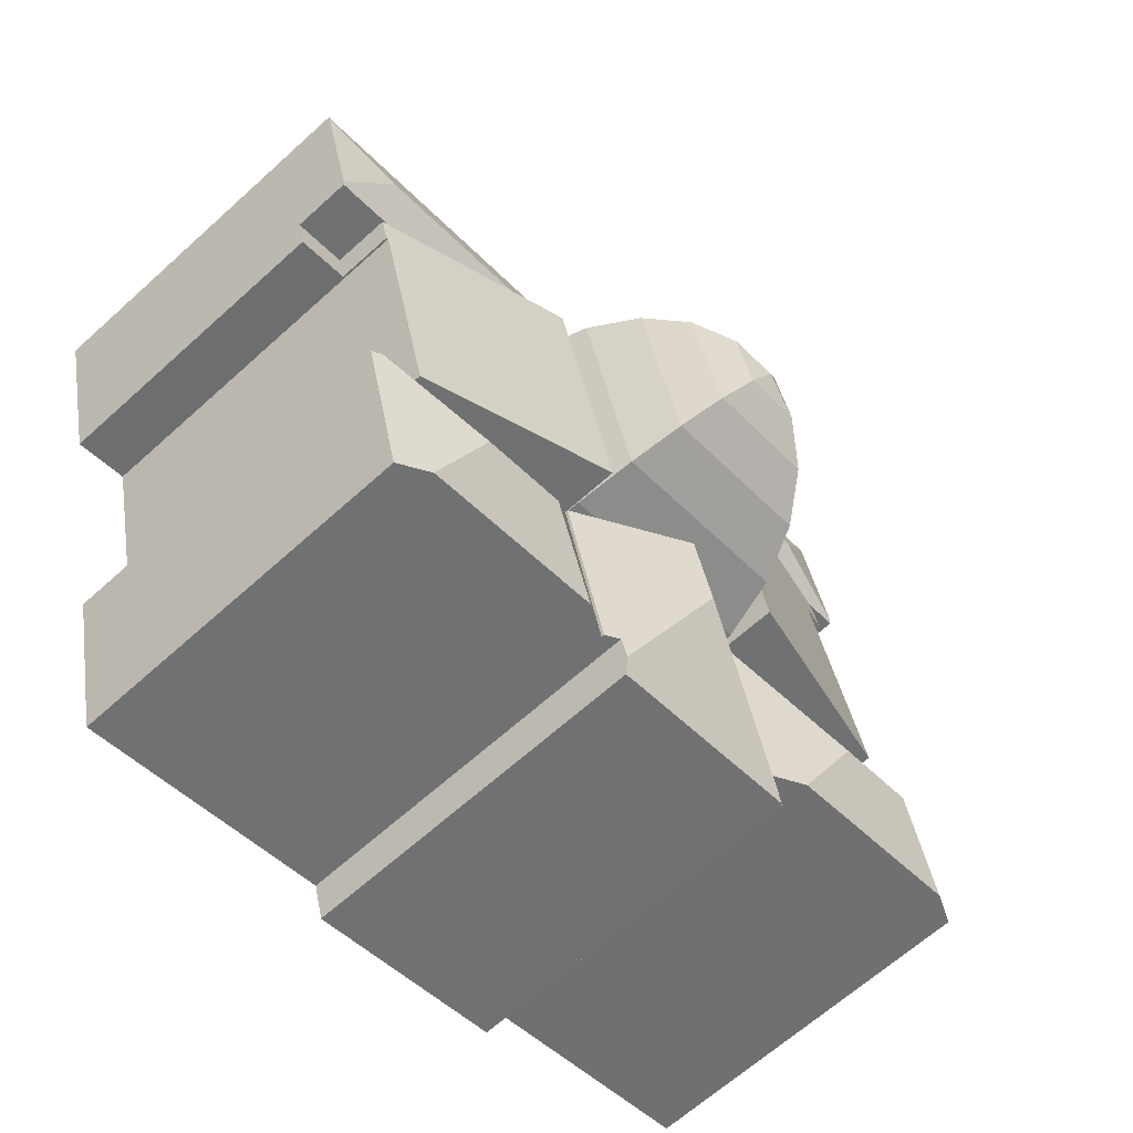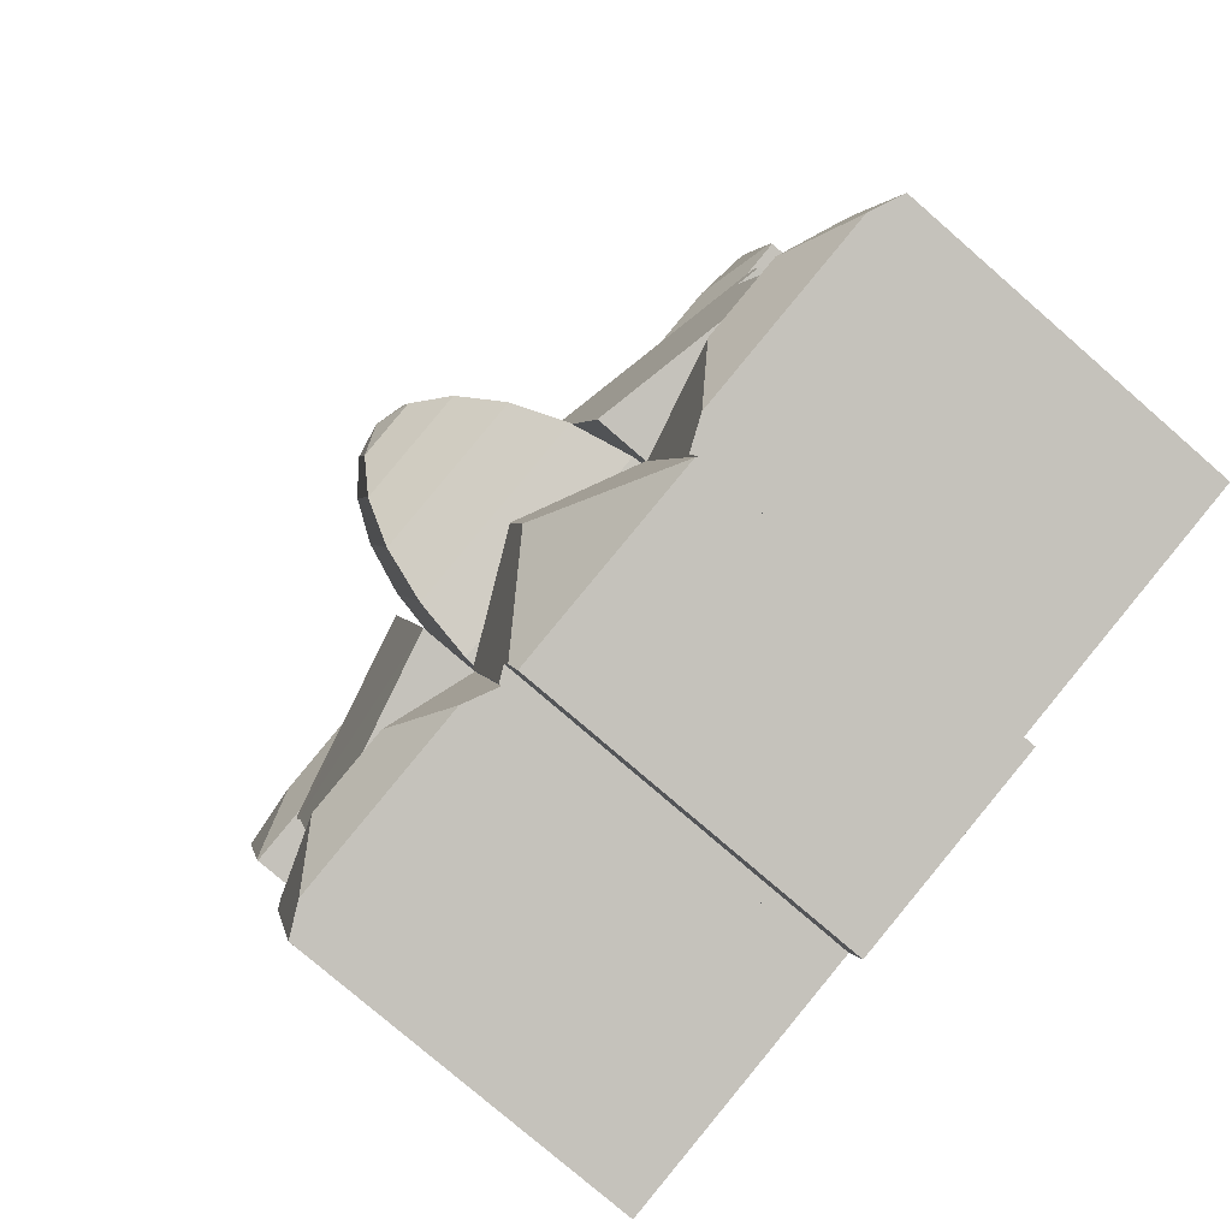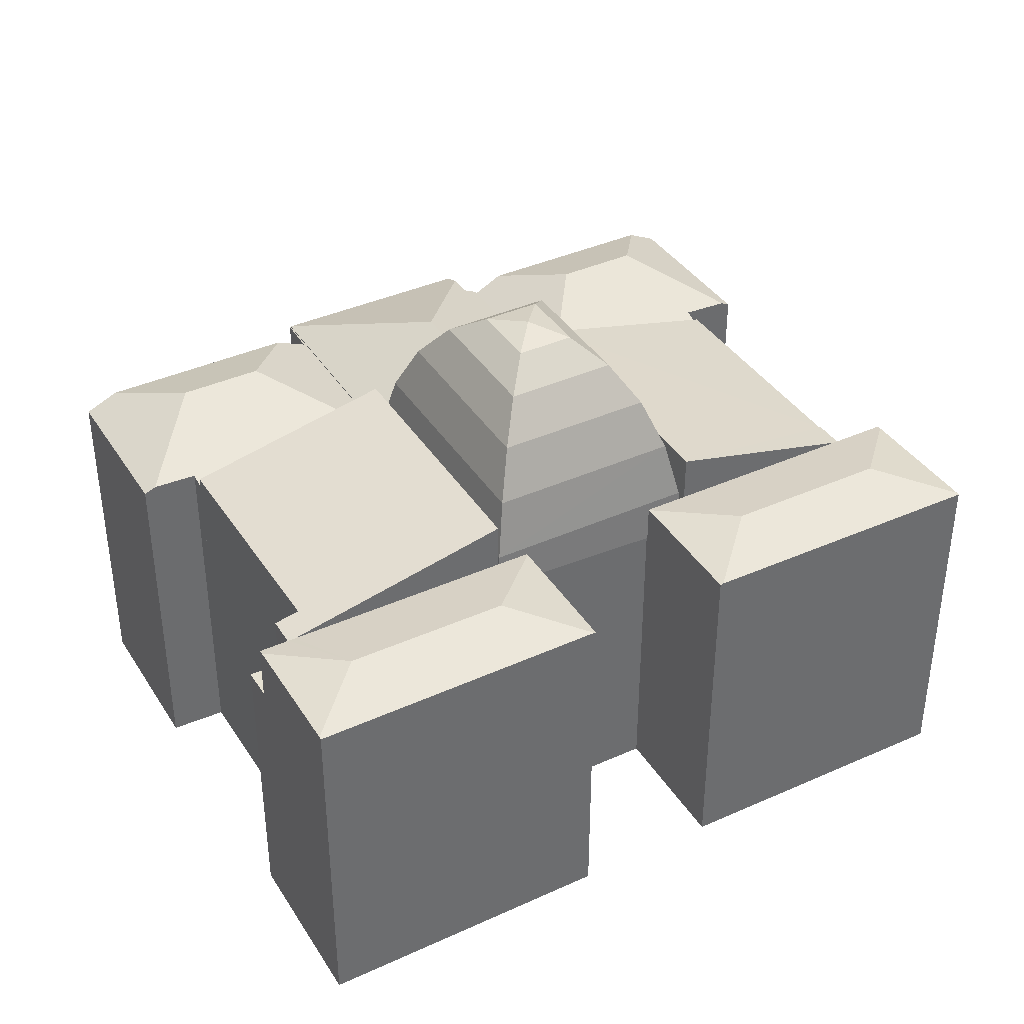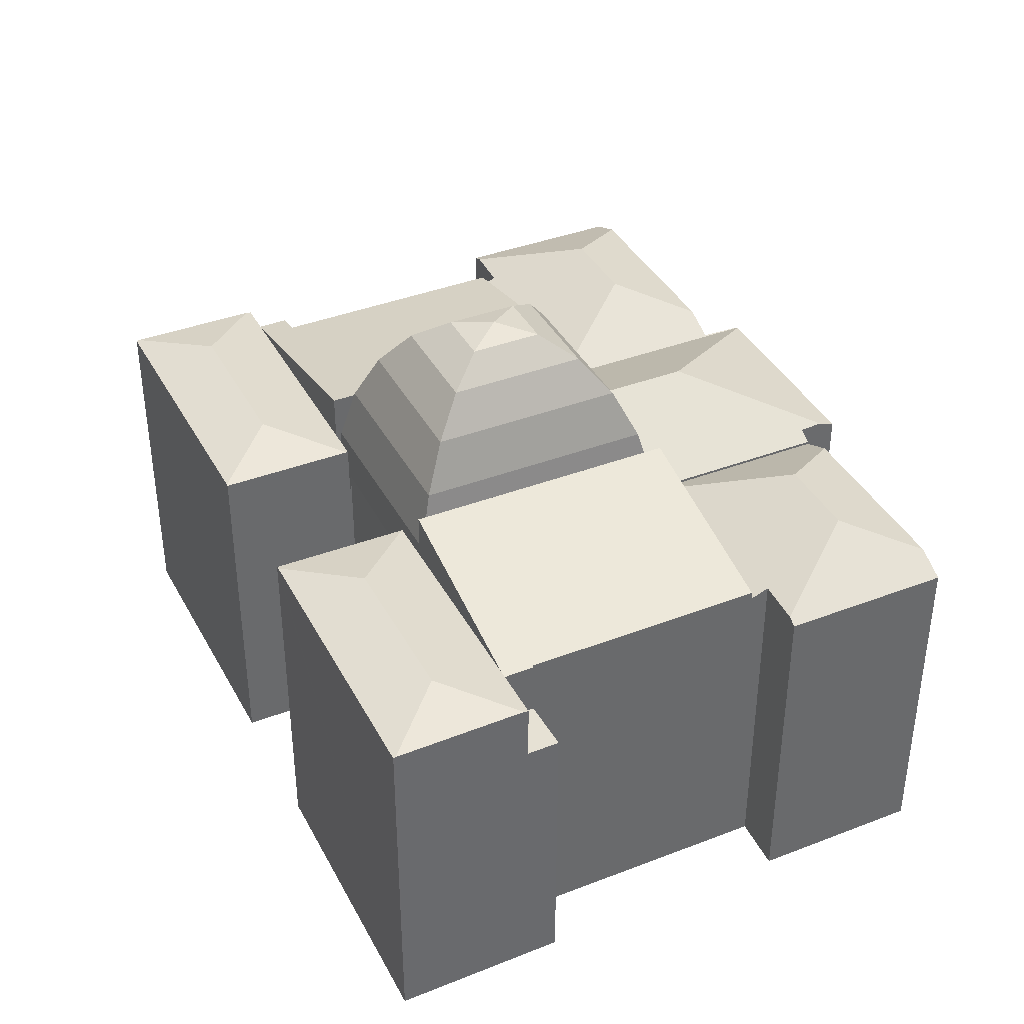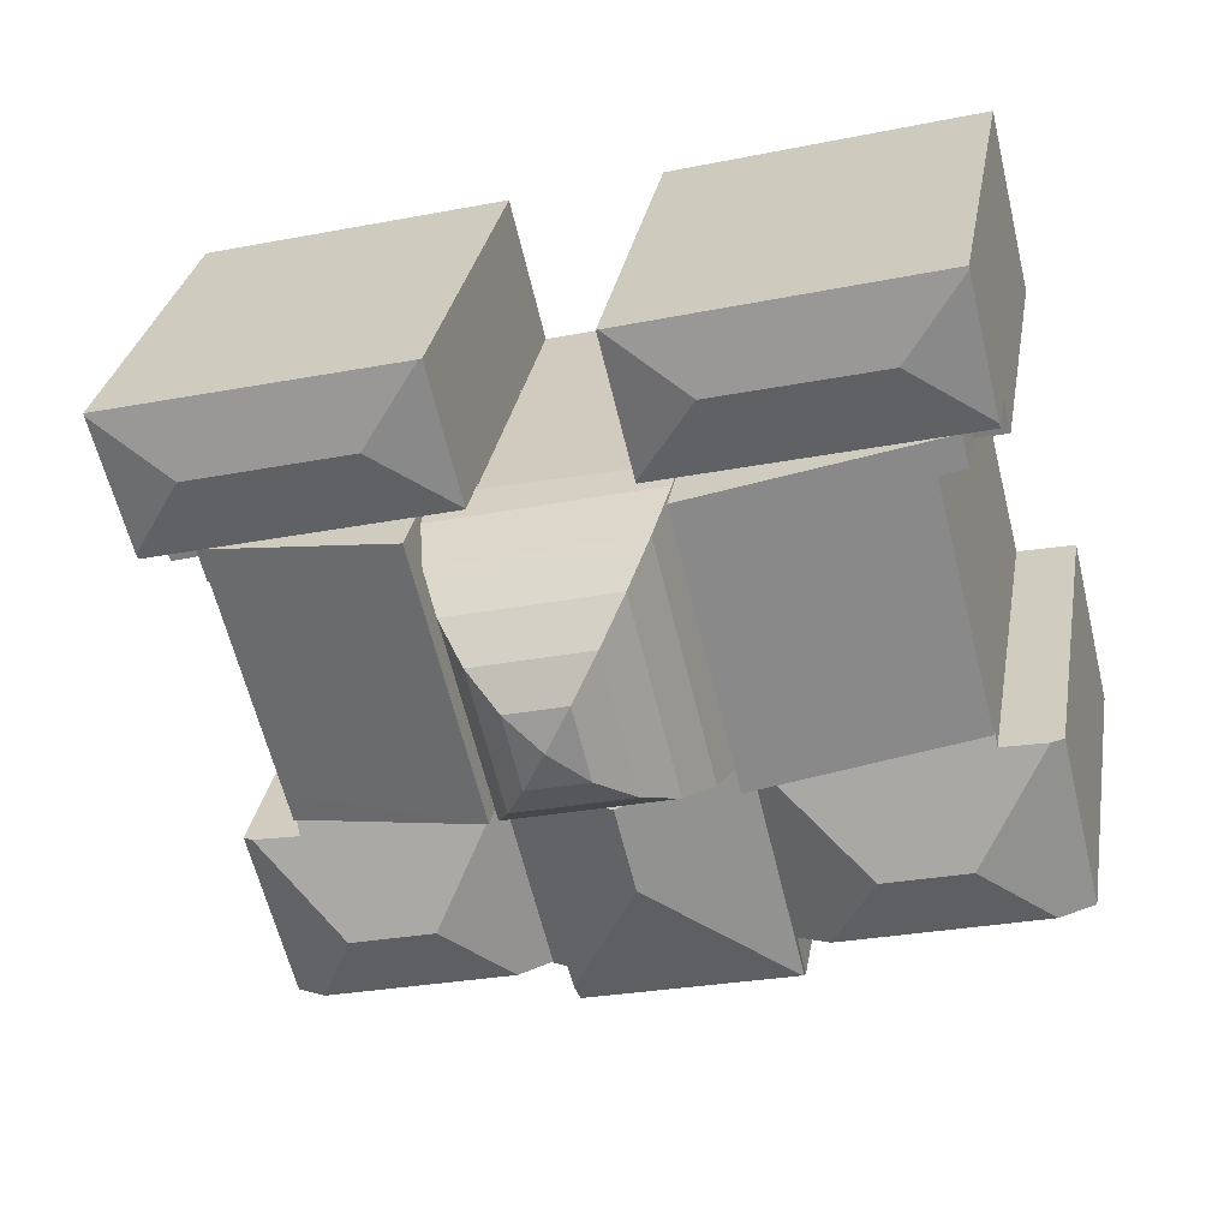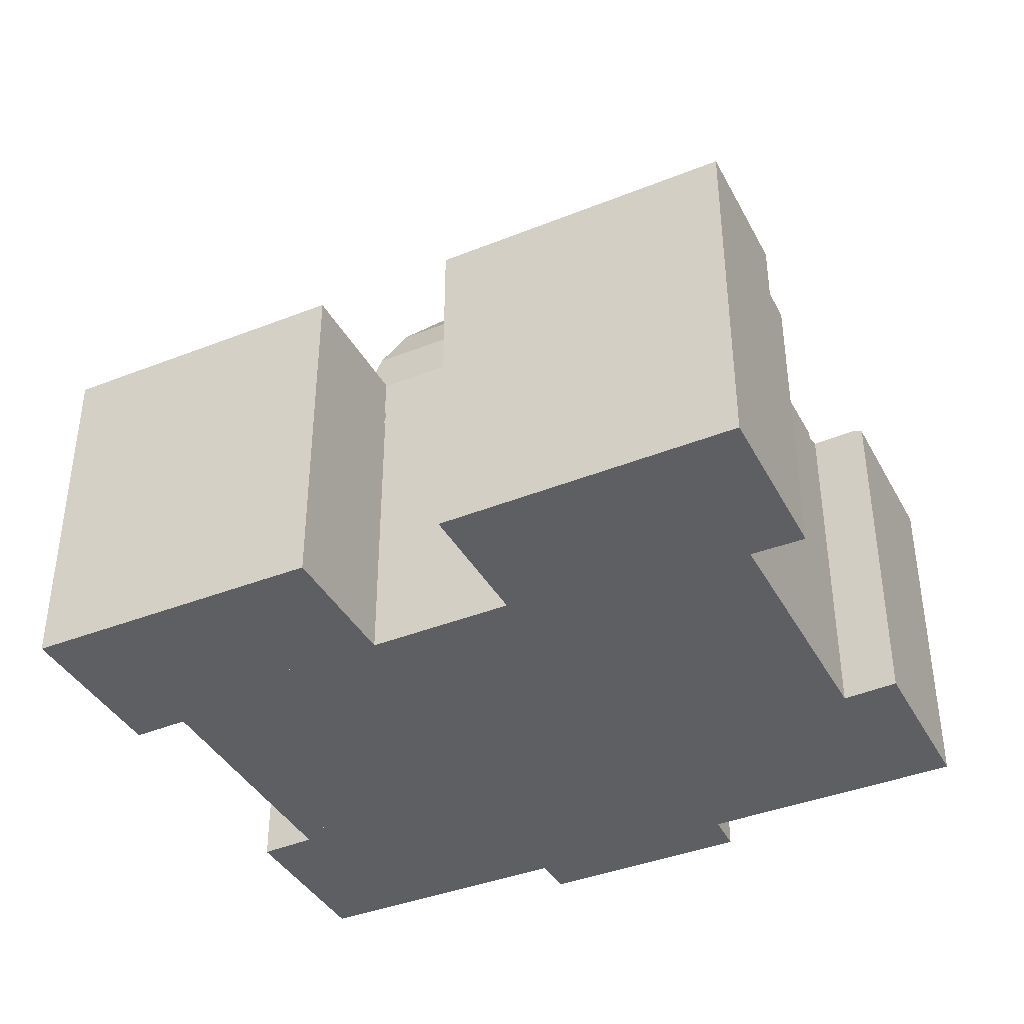
<metadata>
{"format":"obj","ext":"obj","renderer":"f3d","projection":"perspective","resolution":1024,"background":"white","views":[{"elev":-65.4,"azim":132.2,"up":"+Z"},{"elev":-77.2,"azim":-131.0,"up":"+Z"},{"elev":38.7,"azim":-15.3,"up":"+Y"},{"elev":39.2,"azim":78.4,"up":"+Y"},{"elev":29.7,"azim":-170.4,"up":"+Z"},{"elev":-39.8,"azim":40.4,"up":"+Y"}]}
</metadata>
<code>
v  3.056 20.71 9.587
v  0 20.41 1.25e-15
v  2.378 20.41 9.736
v  6.214 22.71 2.786
v  1.901 21.25 -0.49
v  11.06 22.71 1.55
v  5.855 20.37 9.899
v  17.99 20.37 6.804
v  5.632 20.68 9.022
v  14.77 20.37 -6.314
v  14.69 20.41 -6.294
v  15.21 20.43 -3.922
v  13.37 21.24 -3.448
v  15.21 2.402e-16 -3.922
v  0 0 0
v  13.37 2.111e-16 -3.448
v  1.901 3e-17 -0.49
v  14.69 3.854e-16 -6.294
v  14.77 3.866e-16 -6.314
v  2.378 -5.962e-16 9.736
v  5.632 -5.524e-16 9.022
v  5.855 -6.061e-16 9.899
v  3.056 -5.87e-16 9.587
v  17.99 -4.166e-16 6.804
v  34.28 17.44 19.54
v  32.23 18.47 19.97
v  32.25 17.44 20.05
v  34.77 17.44 19.41
v  34.48 21.04 19.2
v  22.04 21.04 22.35
v  23.78 18.81 22.09
v  23.8 17.44 22.19
v  21.89 17.44 22.67
v  19.11 24.39 7.648
v  30.71 21.04 3.845
v  18.27 21.04 7.018
v  30.27 24.39 4.803
v  22.49 24.39 21.39
v  22.18 29.48 9.953
v  29.55 27.27 6.326
v  20.45 27.27 8.649
v  28.62 29.48 8.31
v  23.2 27.27 19.87
v  24.13 29.48 17.89
v  24.21 30.87 11.47
v  27.54 30.87 10.62
v  25.22 30.87 15.58
v  32.31 27.27 17.56
v  33.65 24.39 18.57
v  30.57 29.48 16.26
v  26.38 31.34 13.1
v  28.55 30.87 14.73
v  30.87 17.44 3.519
v  24.43 17.44 5.161
v  17.99 17.44 6.804
v  21.89 -1.388e-15 22.67
v  32.23 -1.223e-15 19.97
v  32.25 -1.228e-15 20.05
v  23.8 -1.359e-15 22.19
v  23.78 -1.352e-15 22.09
v  34.77 -1.189e-15 19.41
v  34.28 -1.196e-15 19.54
v  30.87 -2.155e-16 3.519
v  24.43 -3.16e-16 5.161
v  5.855 20.99 9.899
v  21.89 23.58 22.67
v  17.99 23.58 6.804
v  9.414 21.02 23.93
v  9.42 21.02 23.95
v  8.829 20.8 25.98
v  8.195 20.76 24.23
v  7.978 20.71 24.28
v  8.417 20.71 26.08
v  9.42 -1.466e-15 23.95
v  7.978 -1.487e-15 24.28
v  8.195 -1.484e-15 24.23
v  8.417 -1.597e-15 26.08
v  9.414 -1.465e-15 23.93
v  8.829 -1.591e-15 25.98
v  45.03 20.35 -1.104
v  44.5 20.62 -0.958
v  45.04 20.35 -1.071
v  38.9 22.71 -5.553
v  42.55 20.32 -10.86
v  40.84 21.19 -10.42
v  44.27 20.62 -0.909
v  41.82 20.66 -0.396
v  34.06 22.71 -4.317
v  30.05 21.19 -7.665
v  28.23 20.27 -7.201
v  30.87 20.27 3.519
v  41.84 20.62 -0.292
v  42.08 20.27 0.658
v  41.82 2.425e-17 -0.396
v  44.27 5.566e-17 -0.909
v  45.04 6.558e-17 -1.071
v  44.5 5.866e-17 -0.958
v  42.08 -4.029e-17 0.658
v  42.55 6.648e-16 -10.86
v  45.03 6.76e-17 -1.104
v  41.84 1.788e-17 -0.292
v  40.84 6.379e-16 -10.42
v  30.05 4.693e-16 -7.665
v  28.23 4.409e-16 -7.201
v  45.76 17.44 14.69
v  48.81 17.44 13.98
v  48.78 17.44 13.86
v  49.28 17.44 15.74
v  46.23 17.44 16.51
v  45.76 -8.997e-16 14.69
v  46.23 -1.011e-15 16.51
v  49.28 -9.637e-16 15.74
v  48.78 -8.489e-16 13.86
v  48.81 -8.56e-16 13.98
v  30.87 23.58 3.519
v  42.48 20.72 2.208
v  42.08 20.72 0.658
v  45.65 20.74 14.73
v  34.77 23.58 19.41
v  46.23 20.71 16.51
v  45.88 20.8 16.6
v  45.76 20.71 14.69
v  45.88 -1.016e-15 16.6
v  45.65 -9.017e-16 14.73
v  42.48 -1.352e-16 2.208
v  28.23 20.43 -7.201
v  24.43 23.62 5.161
v  30.87 20.43 3.519
v  23.24 23.62 0.306
v  27.43 20.83 -6.995
v  27.04 20.86 -8.359
v  17.99 20.43 6.804
v  14.77 20.43 -6.314
v  14.84 20.47 -6.333
v  26.76 20.48 -9.327
v  27.43 4.283e-16 -6.995
v  26.76 5.711e-16 -9.327
v  27.04 5.118e-16 -8.359
v  14.84 3.878e-16 -6.333
v  7.978 17.44 24.28
v  6.665 17.44 26.53
v  8.417 17.44 26.08
v  6.218 17.44 24.69
v  6.218 -1.512e-15 24.69
v  6.665 -1.624e-15 26.53
v  25.74 20.82 30.06
v  25.64 20.84 30.14
v  25.75 20.82 30.11
v  23.83 20.82 22.29
v  20.84 21.63 27.26
v  6.735 20.86 26.82
v  8.417 20.8 26.08
v  6.665 20.8 26.53
v  11.43 21.63 29.64
v  21.89 20.8 22.67
v  23.8 20.8 22.19
v  8.572 20.86 34.38
v  8.613 20.82 34.55
v  8.613 -2.115e-15 34.55
v  25.75 -1.844e-15 30.11
v  25.64 -1.845e-15 30.14
v  23.83 -1.365e-15 22.29
v  25.74 -1.841e-15 30.06
v  6.735 -1.642e-15 26.82
v  8.572 -2.105e-15 34.38
v  46.61 21.63 20.73
v  50.03 20.85 18.56
v  49.35 20.86 16.02
v  51.37 20.85 23.59
v  32.26 20.81 20.1
v  34.28 20.8 19.54
v  32.25 20.8 20.05
v  37.2 21.63 23.12
v  34.77 20.8 19.41
v  46.23 20.8 16.51
v  49.28 20.8 15.74
v  34.34 20.84 27.95
v  34.15 20.8 28
v  51.41 20.82 23.73
v  51.41 -1.453e-15 23.73
v  49.35 -9.808e-16 16.02
v  51.37 -1.445e-15 23.59
v  50.03 -1.137e-15 18.56
v  34.15 -1.715e-15 28
v  32.26 -1.231e-15 20.1
v  34.34 -1.712e-15 27.95
g defaultobject
f 1 2 3
f 2 1 4
f 2 4 5
f 6 7 8
f 7 6 4
f 7 4 9
f 9 4 1
f 10 11 8
f 12 8 11
f 13 8 12
f 6 8 13
f 4 13 5
f 13 4 6
f 13 2 5
f 2 13 12
f 2 12 14
f 2 14 15
f 15 14 16
f 15 16 17
f 10 18 11
f 18 10 19
f 2 20 3
f 20 2 15
f 21 7 9
f 7 21 22
f 11 14 12
f 14 11 18
f 3 9 1
f 9 3 21
f 21 3 20
f 21 20 23
f 22 8 7
f 8 22 24
f 24 10 8
f 10 24 19
f 15 23 20
f 23 15 21
f 21 15 17
f 21 24 22
f 24 21 17
f 24 17 16
f 24 16 14
f 24 14 19
f 19 14 18
f 25 26 27
f 28 29 25
f 26 25 29
f 30 26 29
f 31 26 30
f 32 31 30
f 33 32 30
f 34 35 36
f 35 34 37
f 38 36 30
f 36 38 34
f 39 40 41
f 40 39 42
f 43 39 41
f 39 43 44
f 40 34 41
f 34 40 37
f 38 41 34
f 41 38 43
f 45 42 39
f 42 45 46
f 44 45 39
f 45 44 47
f 48 37 40
f 37 48 49
f 42 48 40
f 48 42 50
f 51 46 45
f 45 47 51
f 46 50 42
f 50 46 52
f 52 46 51
f 35 49 29
f 49 35 37
f 49 30 29
f 30 49 38
f 48 38 49
f 38 48 43
f 50 43 48
f 43 50 44
f 52 44 50
f 44 52 47
f 52 51 47
f 53 29 28
f 29 53 35
f 36 54 55
f 54 36 35
f 54 35 53
f 30 55 33
f 55 30 36
f 24 33 55
f 33 24 56
f 57 27 26
f 27 57 58
f 56 32 33
f 32 56 59
f 60 26 31
f 26 60 57
f 58 25 27
f 25 58 28
f 28 58 61
f 61 58 62
f 32 60 31
f 60 32 59
f 61 53 28
f 53 61 63
f 54 24 55
f 24 54 53
f 24 53 64
f 64 53 63
f 58 57 62
f 61 64 63
f 64 61 62
f 64 62 57
f 64 57 60
f 64 60 24
f 24 60 59
f 24 59 56
f 65 66 67
f 66 65 68
f 66 68 69
f 66 69 70
f 70 69 71
f 70 71 72
f 70 72 73
f 74 71 69
f 71 74 72
f 72 74 75
f 75 74 76
f 24 65 67
f 65 24 22
f 75 73 72
f 73 75 77
f 68 74 69
f 74 68 65
f 74 65 78
f 78 65 22
f 70 56 66
f 56 70 73
f 56 73 77
f 56 77 79
f 56 67 66
f 67 56 24
f 75 79 77
f 79 75 56
f 56 75 76
f 56 76 74
f 56 74 24
f 24 74 78
f 24 78 22
f 80 81 82
f 81 80 83
f 83 80 84
f 83 84 85
f 83 86 81
f 86 83 87
f 88 85 89
f 85 88 83
f 90 88 89
f 88 90 91
f 92 91 93
f 91 92 83
f 91 83 88
f 83 92 87
f 94 86 87
f 86 94 81
f 81 94 82
f 82 94 95
f 82 95 96
f 96 95 97
f 63 93 91
f 93 63 98
f 96 80 82
f 80 96 84
f 84 96 99
f 99 96 100
f 92 94 87
f 94 92 93
f 94 93 101
f 101 93 98
f 99 85 84
f 85 99 89
f 89 99 90
f 90 99 102
f 90 102 103
f 90 103 104
f 104 91 90
f 91 104 63
f 100 102 99
f 102 100 96
f 102 96 97
f 102 97 95
f 102 95 94
f 102 94 103
f 103 94 101
f 103 101 98
f 103 98 63
f 103 63 104
f 105 106 107
f 106 105 108
f 108 105 109
f 110 109 105
f 109 110 111
f 111 108 109
f 108 111 112
f 112 106 108
f 106 112 107
f 107 112 113
f 113 112 114
f 113 105 107
f 105 113 110
f 113 111 110
f 111 113 112
f 112 113 114
f 115 116 117
f 116 115 118
f 118 115 119
f 118 119 120
f 120 119 121
f 120 122 118
f 61 121 119
f 121 61 120
f 120 61 111
f 111 61 123
f 111 122 120
f 122 111 110
f 124 116 118
f 116 124 117
f 117 124 98
f 98 124 125
f 122 124 118
f 124 122 110
f 117 63 115
f 63 117 98
f 63 119 115
f 119 63 61
f 63 123 61
f 123 63 111
f 111 63 124
f 124 63 125
f 125 63 98
f 110 111 124
f 126 127 128
f 127 126 129
f 129 126 130
f 129 130 131
f 129 132 127
f 132 129 133
f 133 129 134
f 135 129 131
f 129 135 134
f 19 132 133
f 132 19 24
f 132 128 127
f 128 132 24
f 128 24 63
f 63 24 64
f 63 126 128
f 126 63 104
f 136 131 130
f 131 136 135
f 135 136 137
f 137 136 138
f 126 136 130
f 136 126 104
f 137 134 135
f 134 137 133
f 133 137 19
f 19 137 139
f 64 104 63
f 104 64 24
f 104 24 136
f 136 24 19
f 136 19 138
f 138 19 137
f 137 19 139
f 140 141 142
f 141 140 143
f 144 141 143
f 141 144 145
f 145 142 141
f 142 145 77
f 77 140 142
f 140 77 75
f 75 143 140
f 143 75 144
f 75 145 144
f 145 75 77
f 146 147 148
f 147 146 149
f 147 149 150
f 151 152 153
f 152 151 154
f 152 154 70
f 70 154 155
f 155 154 150
f 155 150 156
f 156 150 149
f 154 151 157
f 147 157 158
f 157 147 154
f 154 147 150
f 159 147 158
f 147 159 148
f 148 159 160
f 160 159 161
f 160 146 148
f 146 160 149
f 149 160 156
f 156 160 162
f 156 162 59
f 162 160 163
f 59 155 156
f 155 59 70
f 70 59 152
f 152 59 153
f 153 59 145
f 145 59 56
f 145 56 79
f 145 79 77
f 145 151 153
f 151 145 157
f 157 145 158
f 158 145 159
f 159 145 164
f 159 164 165
f 77 164 145
f 164 77 165
f 165 77 79
f 165 79 56
f 165 56 159
f 159 56 161
f 161 56 59
f 161 59 162
f 161 162 163
f 161 163 160
f 166 167 168
f 167 166 169
f 170 171 172
f 171 170 173
f 171 173 174
f 174 173 121
f 121 173 166
f 121 166 175
f 175 166 176
f 176 166 168
f 177 170 178
f 170 177 173
f 169 177 179
f 177 169 166
f 177 166 173
f 180 169 179
f 169 180 167
f 167 180 168
f 168 180 176
f 176 180 181
f 176 181 112
f 181 180 182
f 181 182 183
f 112 175 176
f 175 112 121
f 121 112 174
f 174 112 171
f 171 112 172
f 172 112 123
f 172 123 58
f 123 112 111
f 58 123 62
f 62 123 61
f 172 178 170
f 178 172 58
f 178 58 184
f 184 58 185
f 177 180 179
f 180 177 178
f 180 178 186
f 186 178 184
f 185 186 184
f 186 185 58
f 186 58 62
f 186 62 180
f 180 62 61
f 180 61 123
f 180 123 111
f 180 111 182
f 182 111 183
f 183 111 112
f 183 112 181

</code>
